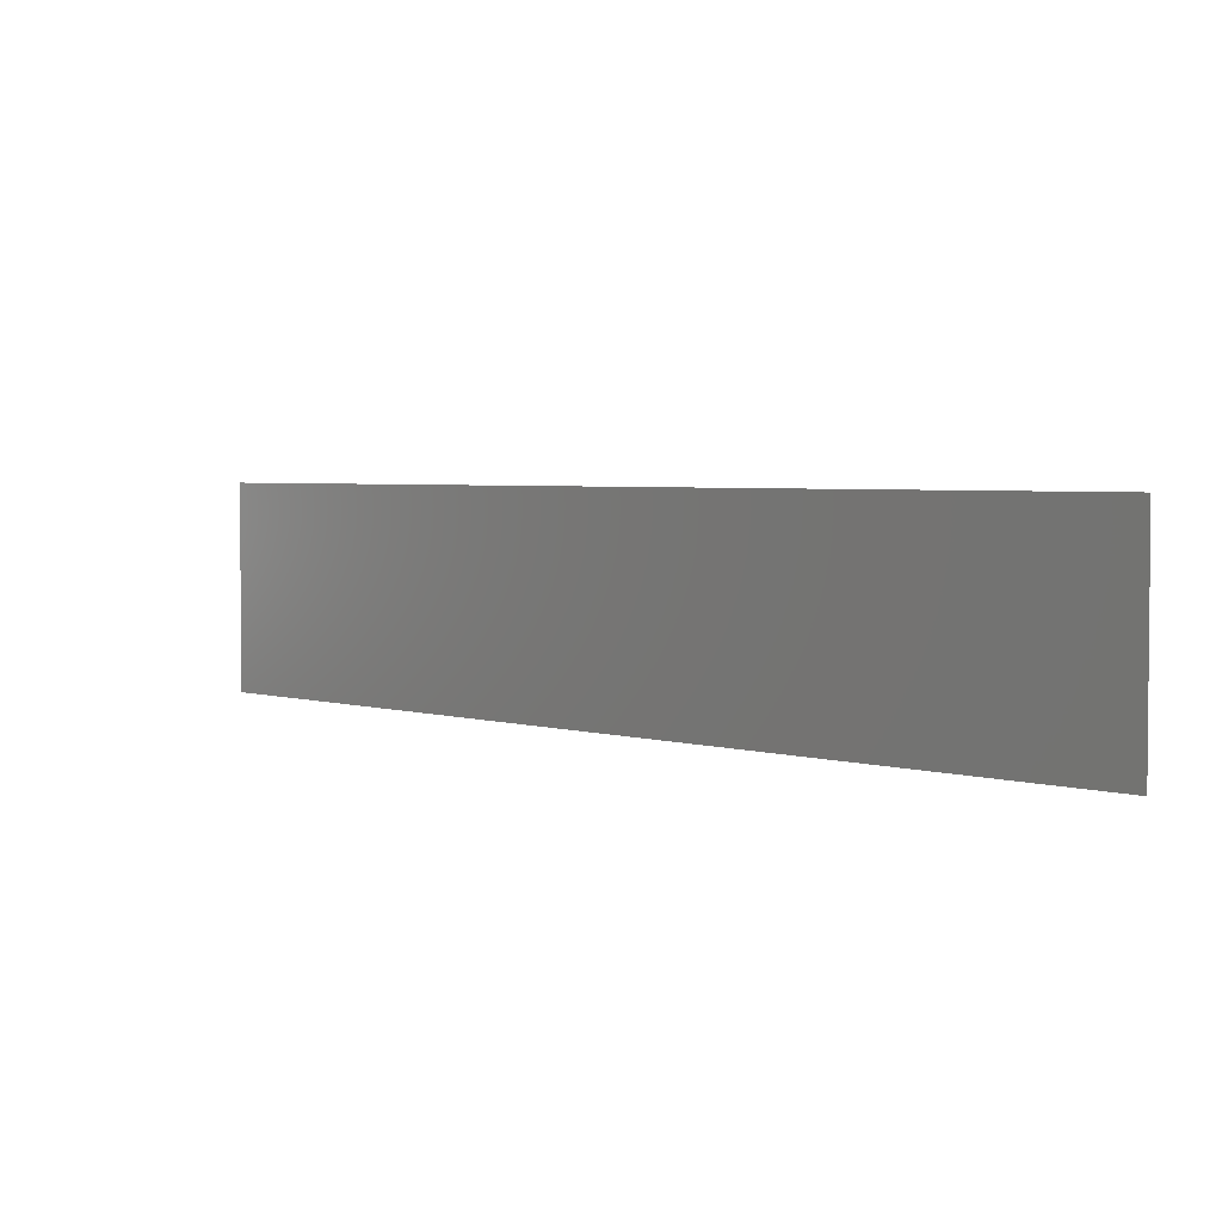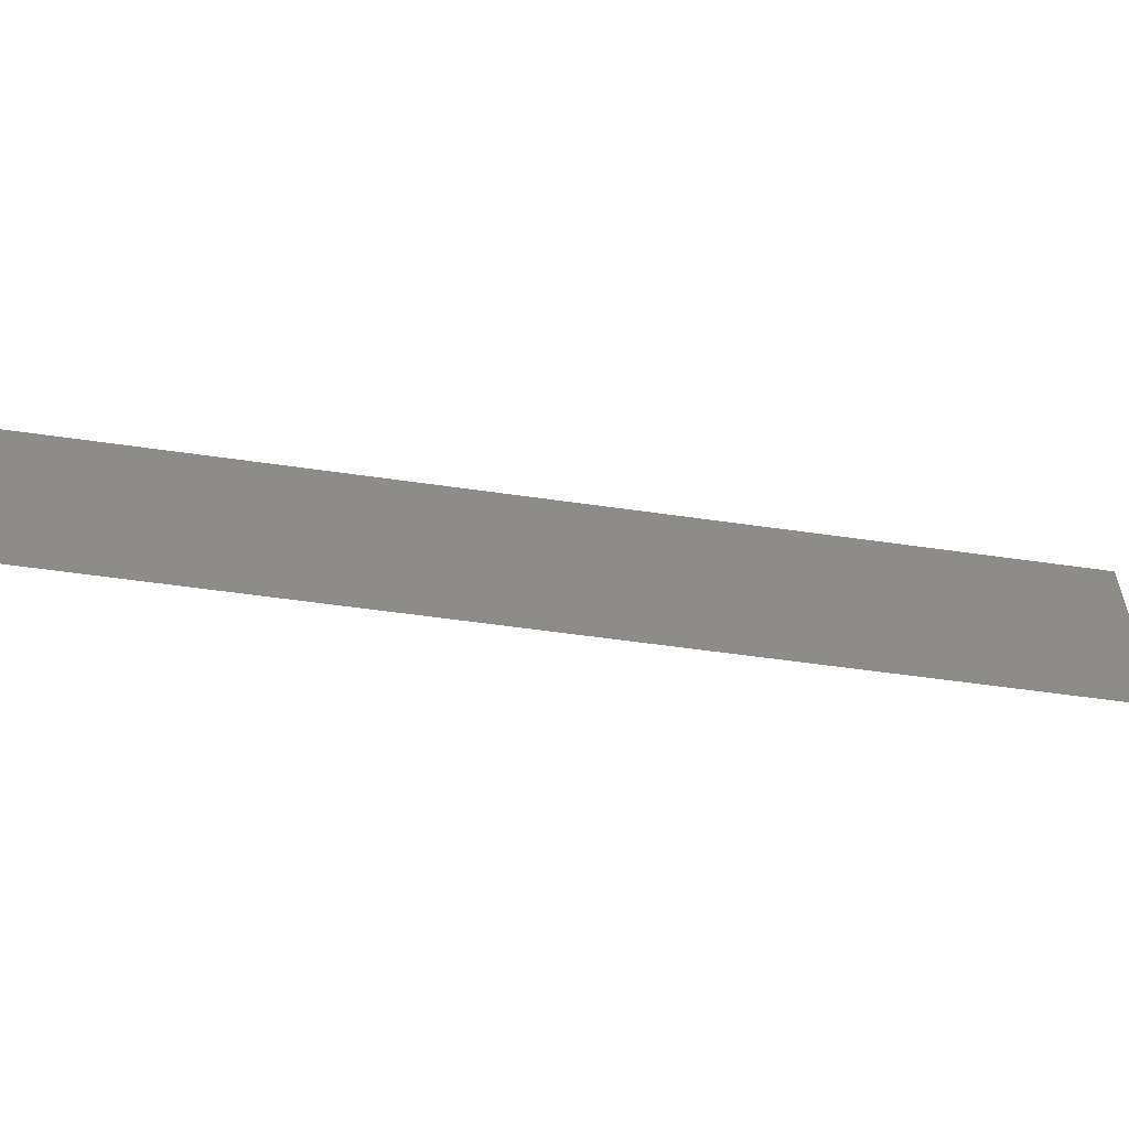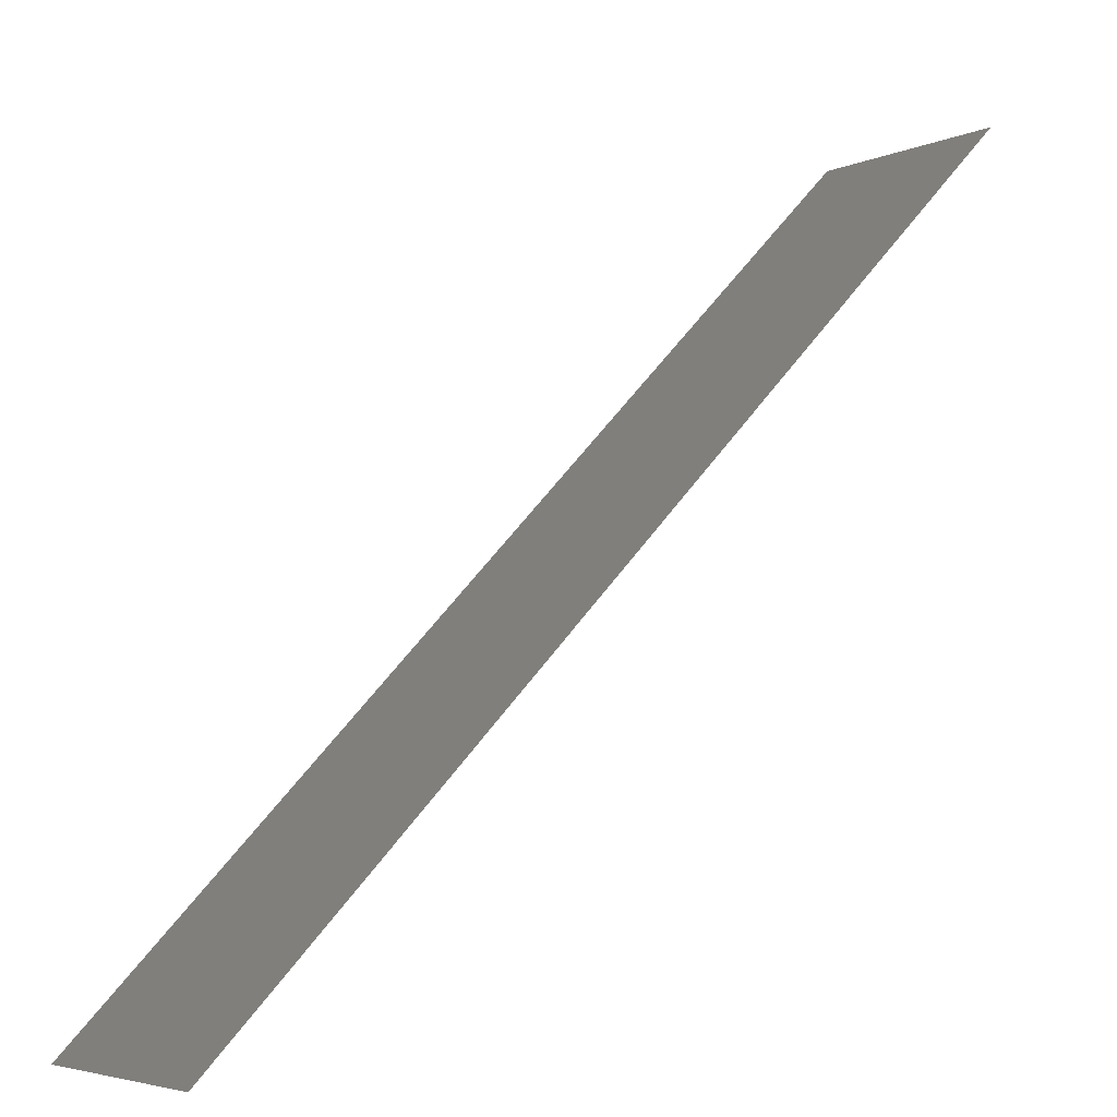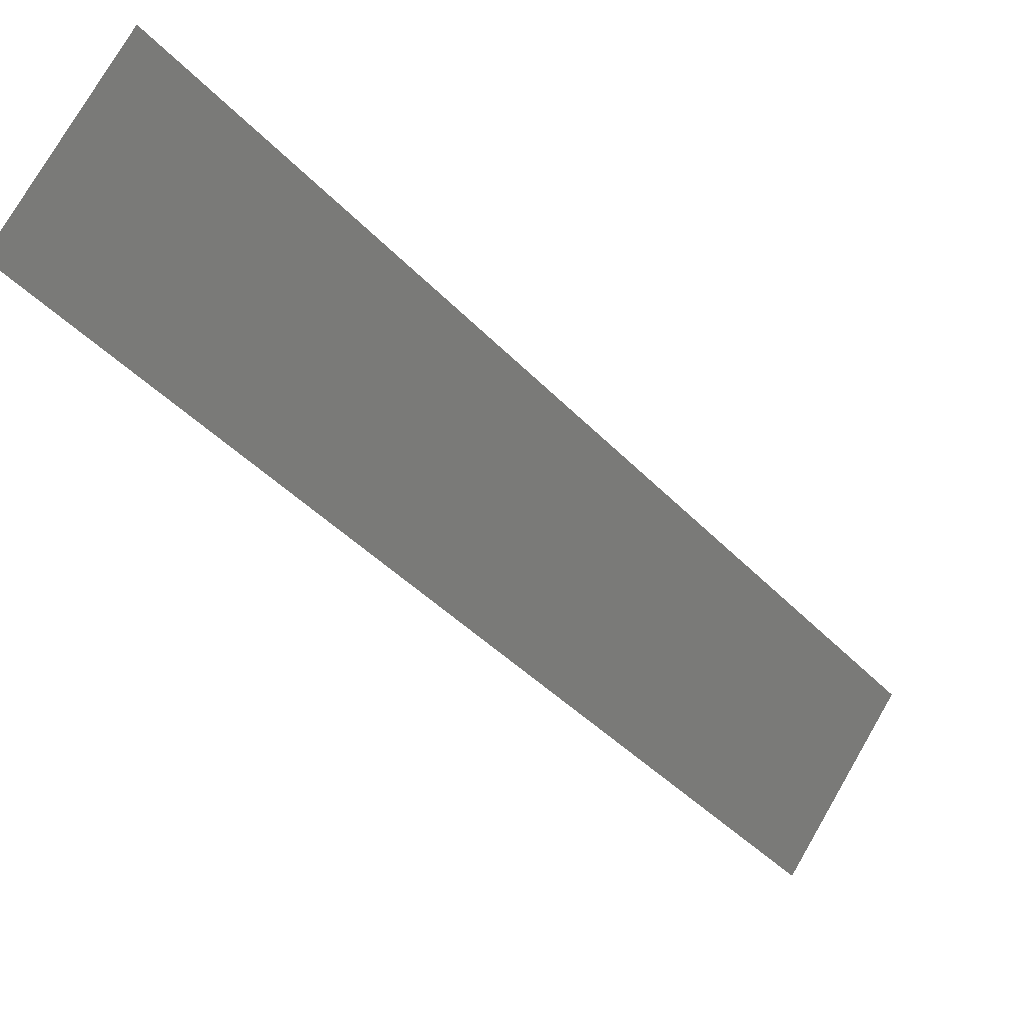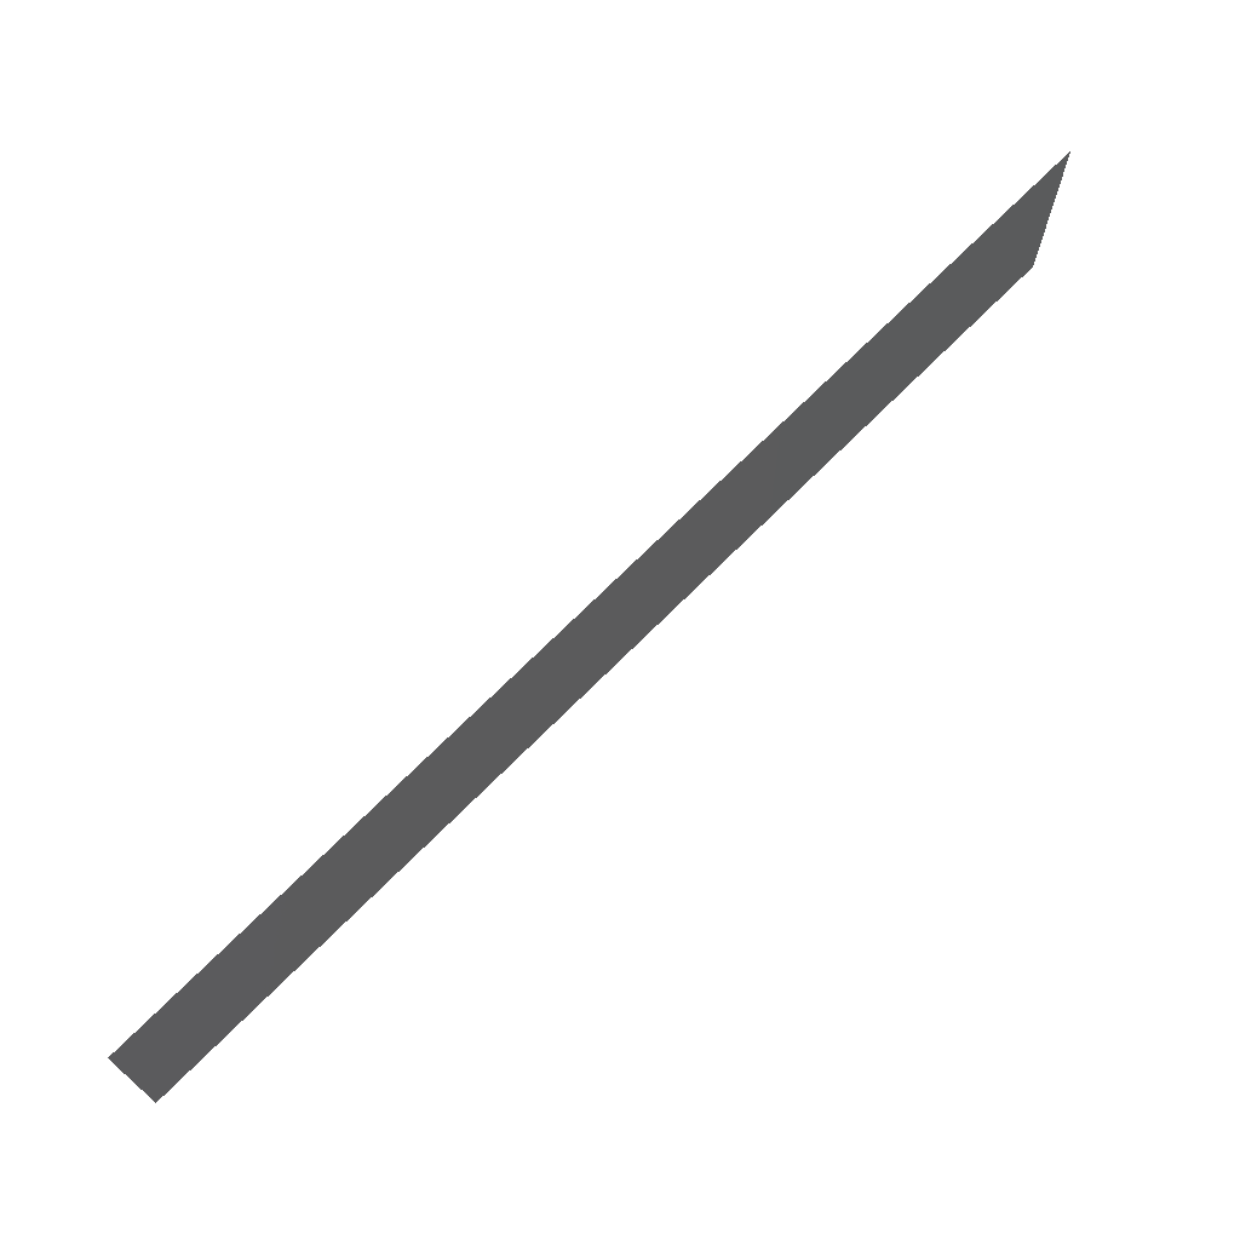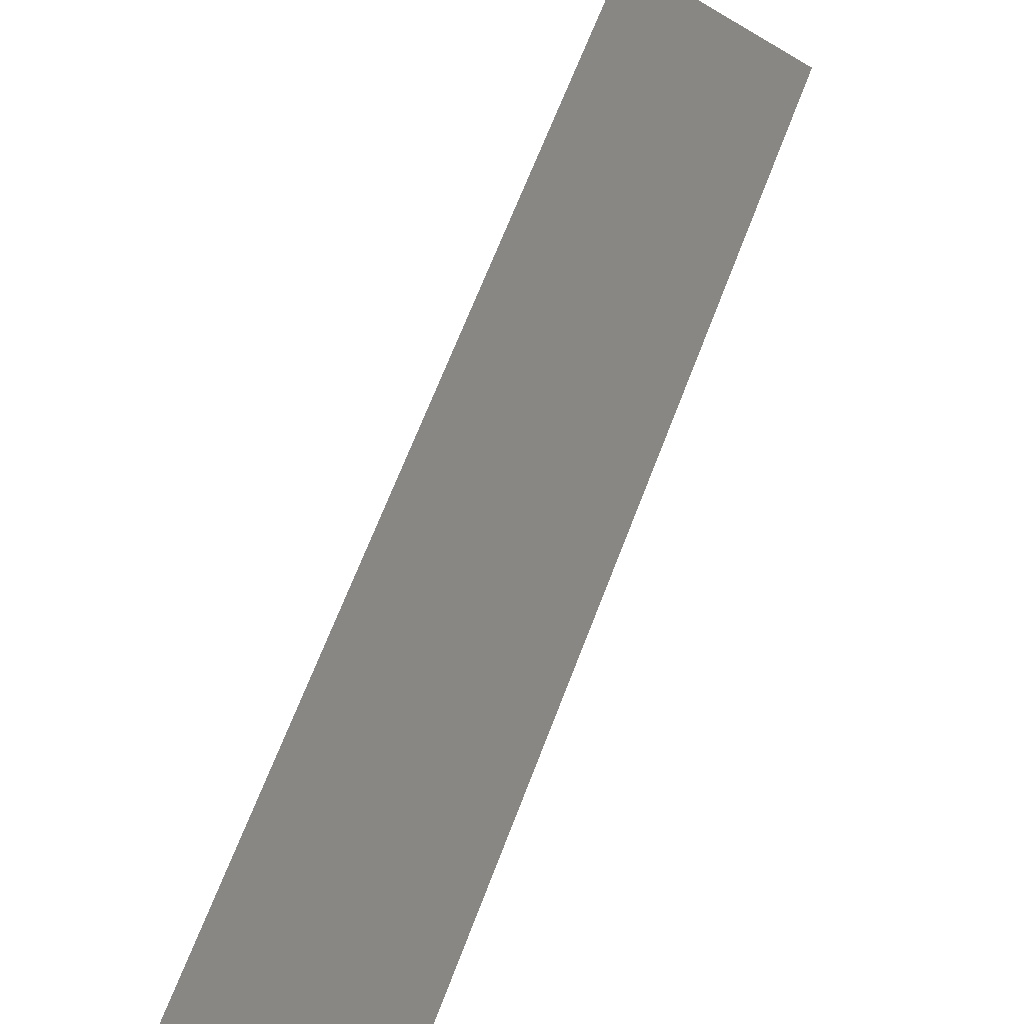
<metadata>
{"format":"stl","ext":"stl","renderer":"f3d","projection":"perspective","resolution":1024,"background":"white","views":[{"elev":3.4,"azim":1.7,"up":"+Z"},{"elev":-55.0,"azim":126.3,"up":"+Z"},{"elev":-4.5,"azim":144.0,"up":"+Y"},{"elev":77.0,"azim":30.1,"up":"+Y"},{"elev":70.3,"azim":-90.2,"up":"+Z"},{"elev":-61.9,"azim":-120.7,"up":"+Y"}]}
</metadata>
<code>
# stl→obj: 4 verts, 2 faces
v 126.1 120.9 -227.7
v 113 133.9 -231.3
v 126.1 120.9 -231.3
v 113 133.9 -227.7
f 1 2 3
f 1 4 2

</code>
